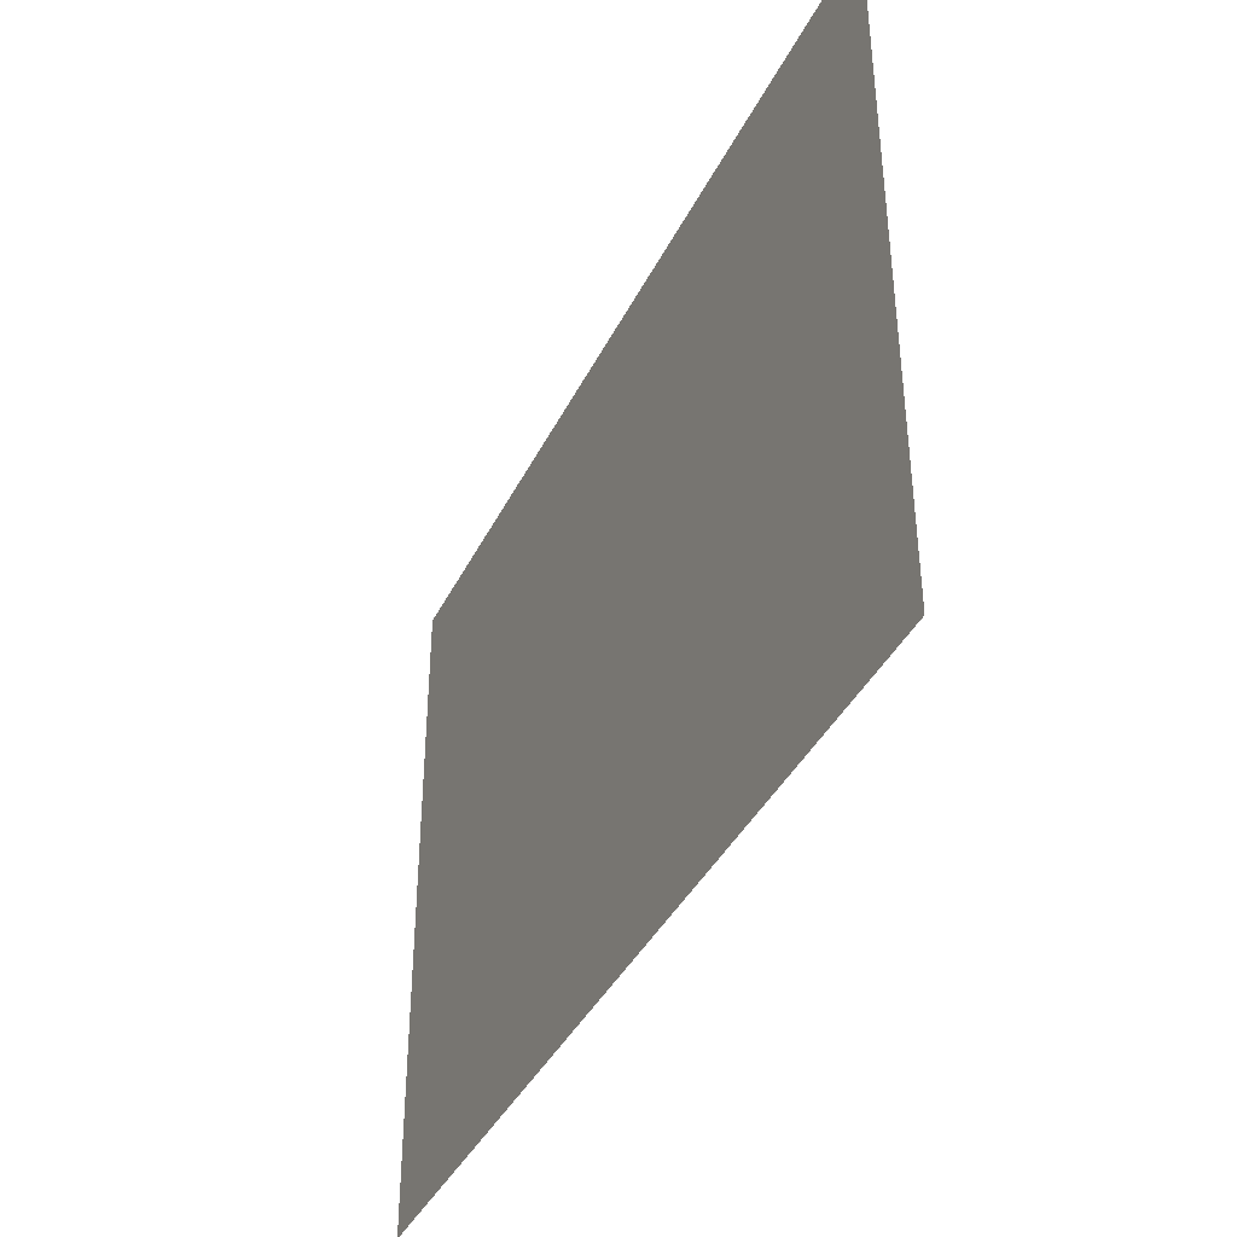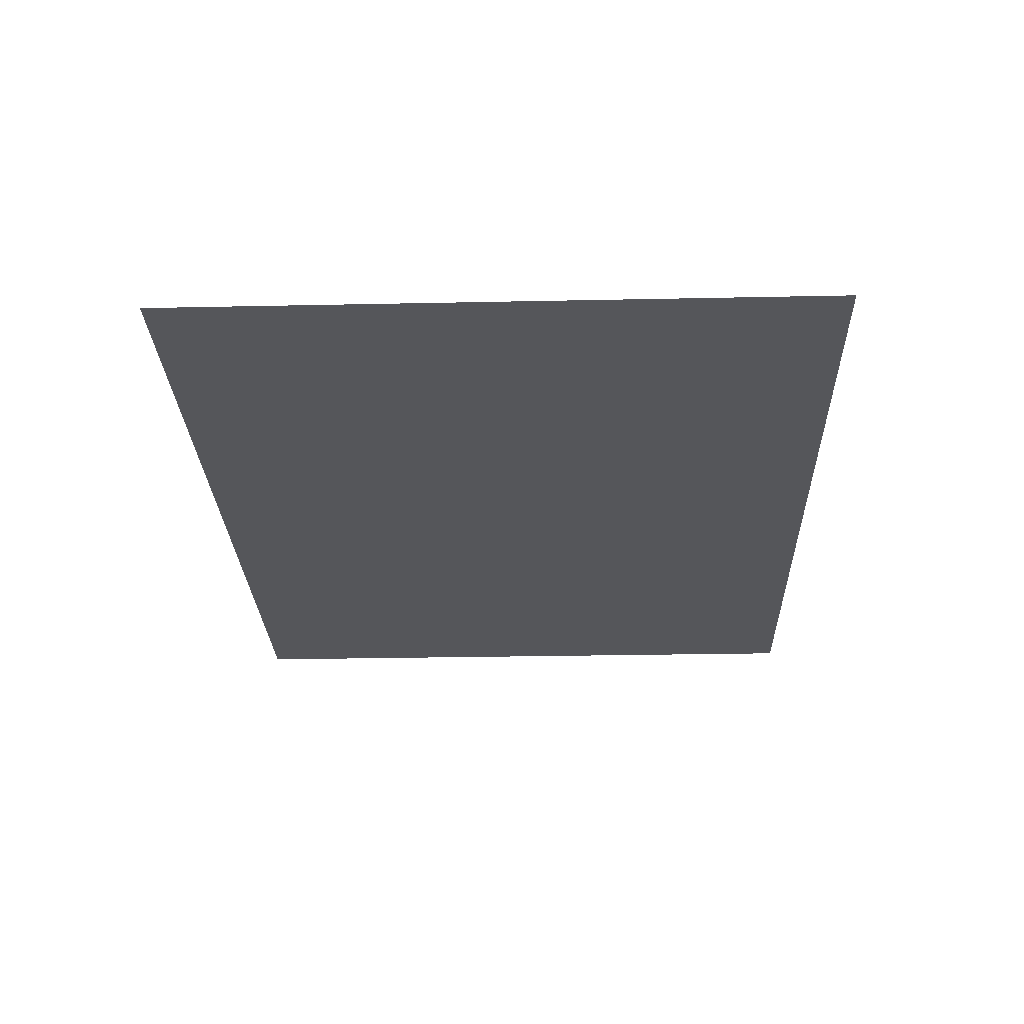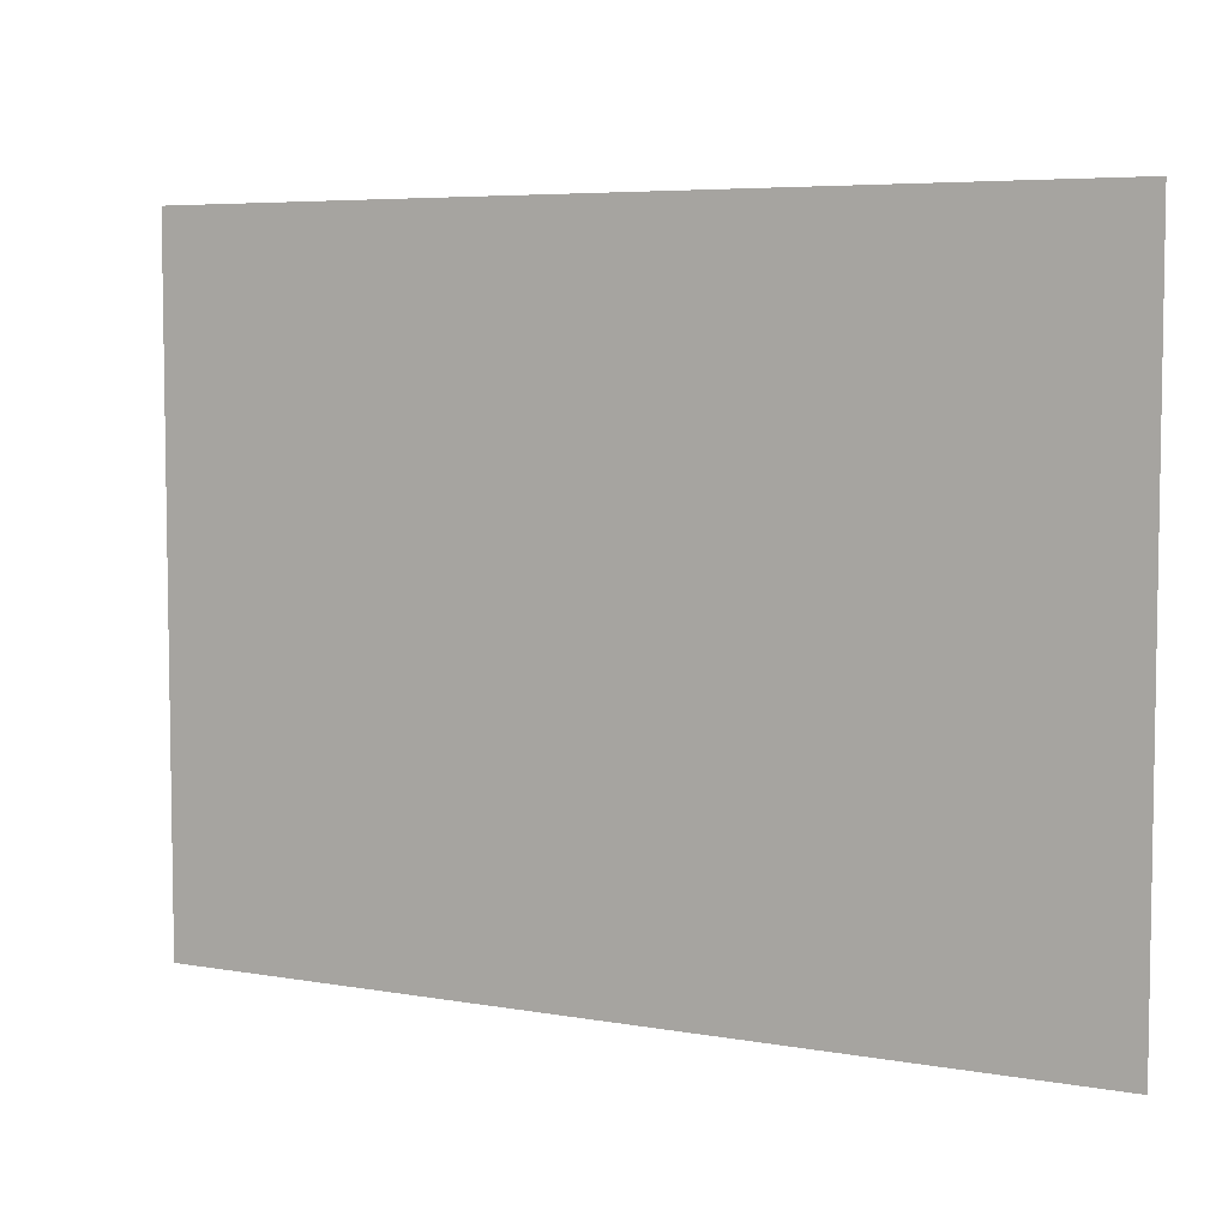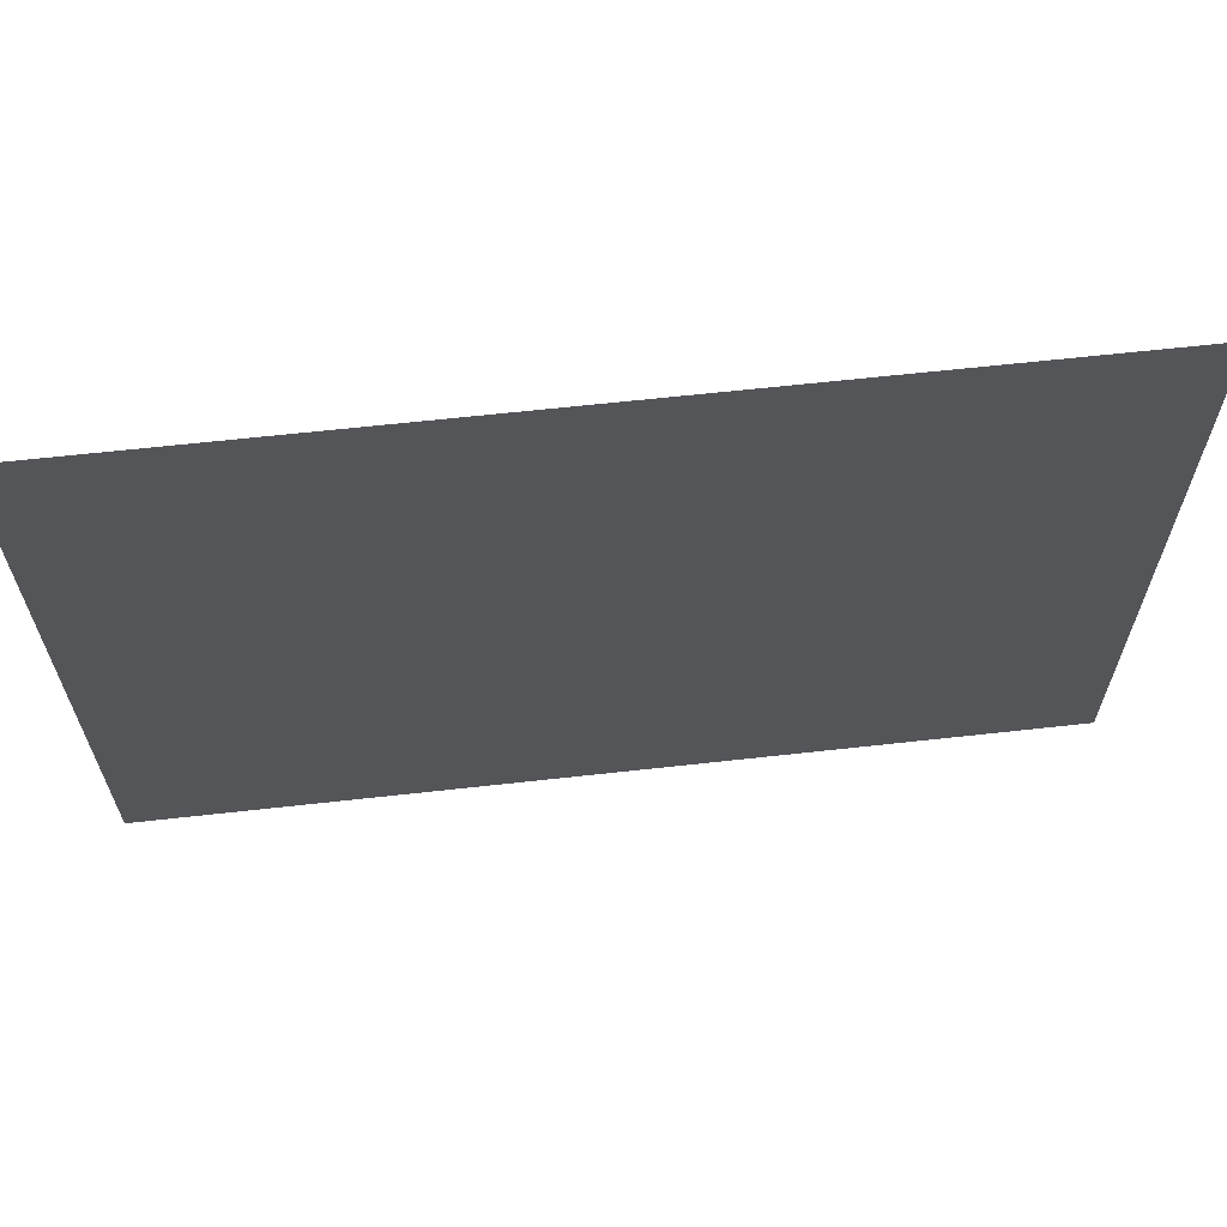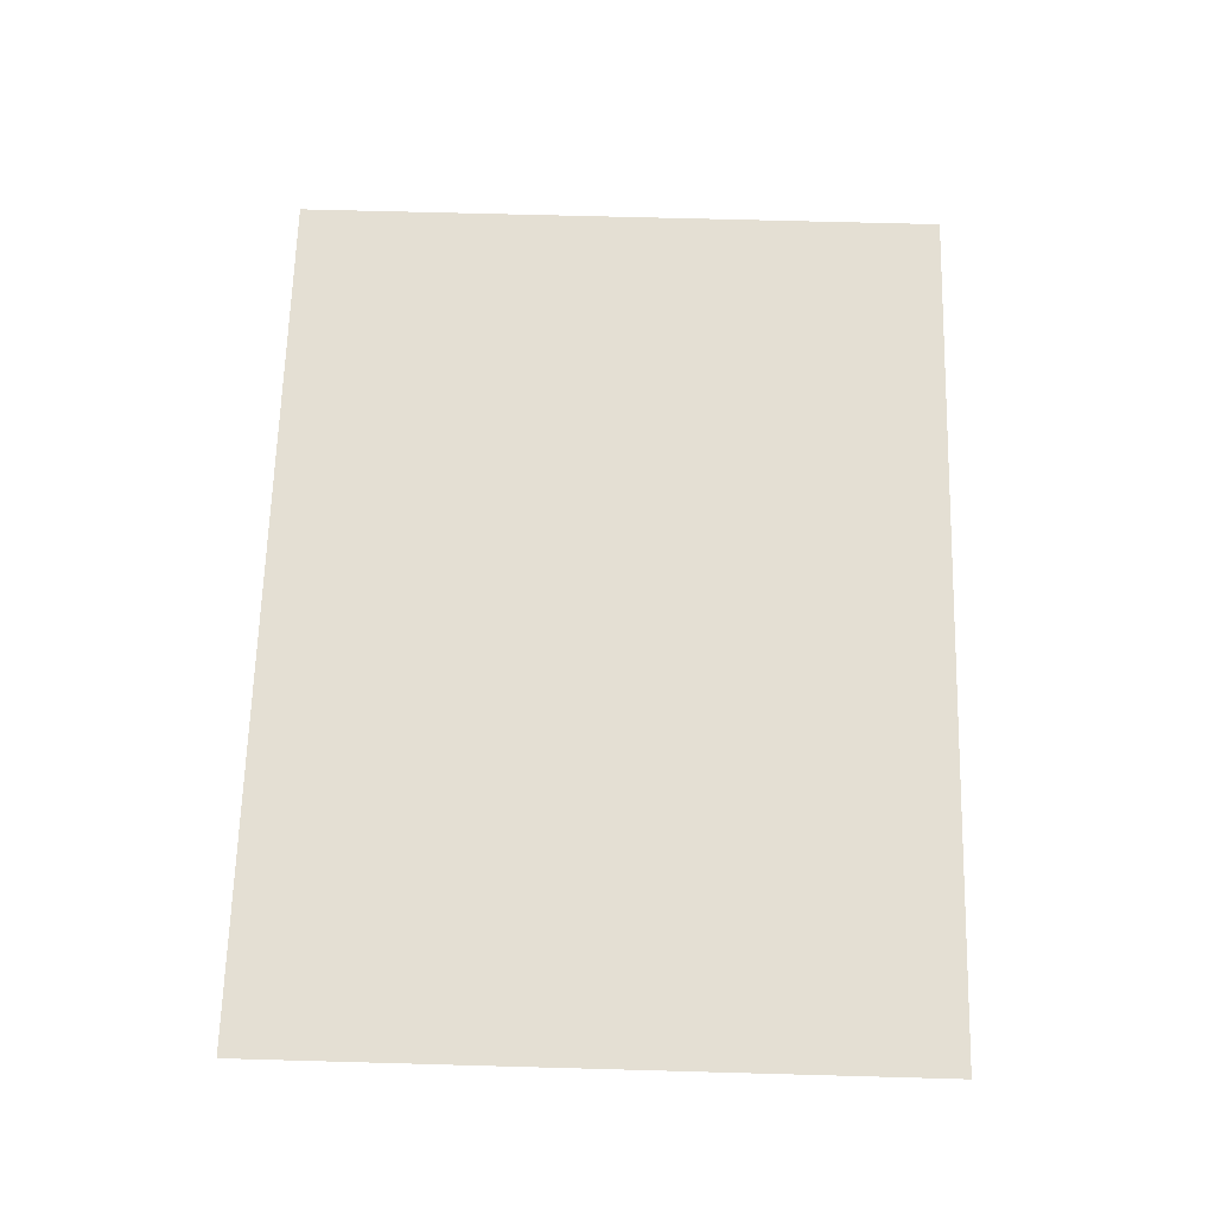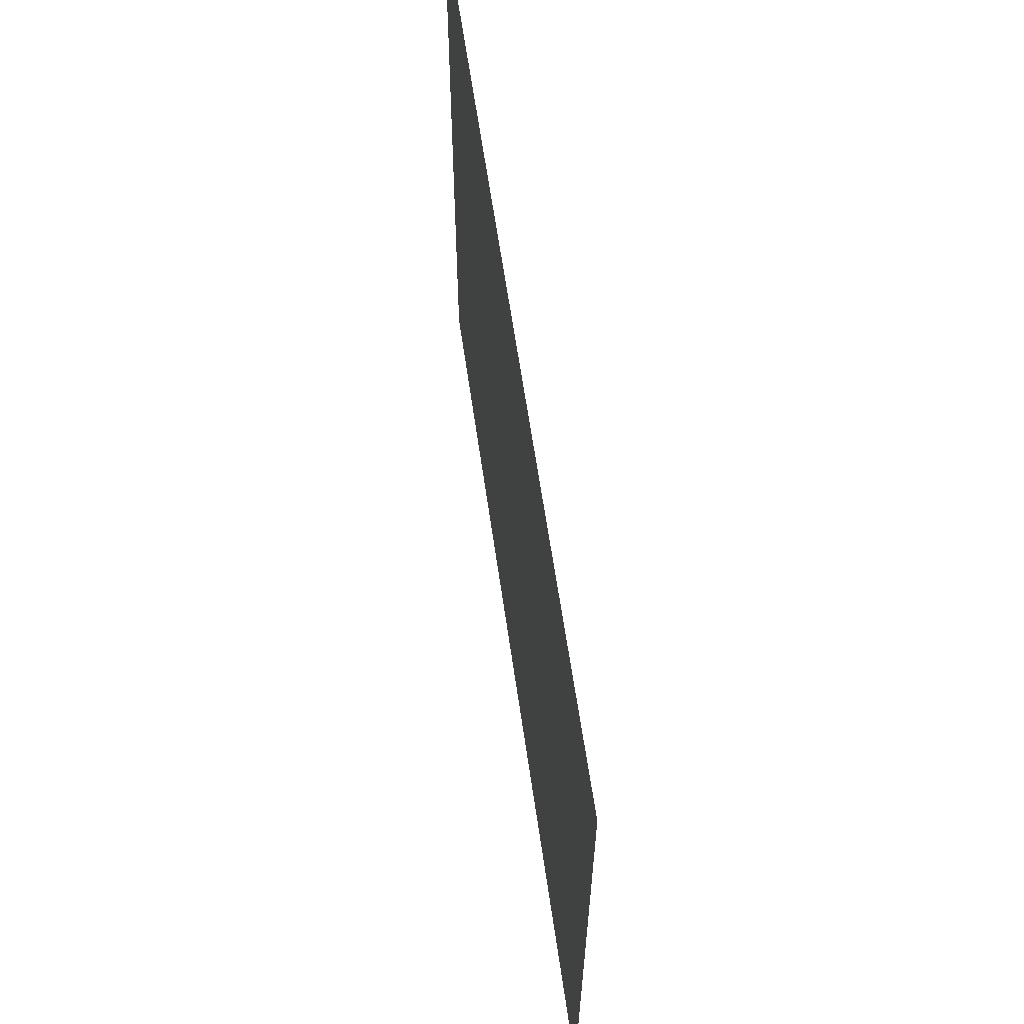
<metadata>
{"format":"obj","ext":"obj","renderer":"f3d","projection":"perspective","resolution":1024,"background":"white","views":[{"elev":-39.7,"azim":-114.4,"up":"+Z"},{"elev":-26.1,"azim":91.9,"up":"+Y"},{"elev":5.8,"azim":28.3,"up":"+Z"},{"elev":64.2,"azim":173.6,"up":"+Z"},{"elev":66.4,"azim":-88.4,"up":"+Y"},{"elev":61.4,"azim":81.9,"up":"+Z"}]}
</metadata>
<code>
o Floor
g Floor
v   0 -5 -25
v   0 -5  50
v 100 -5  50
v 100 -5 -25
f 1 2 4
f 2 3 4

</code>
